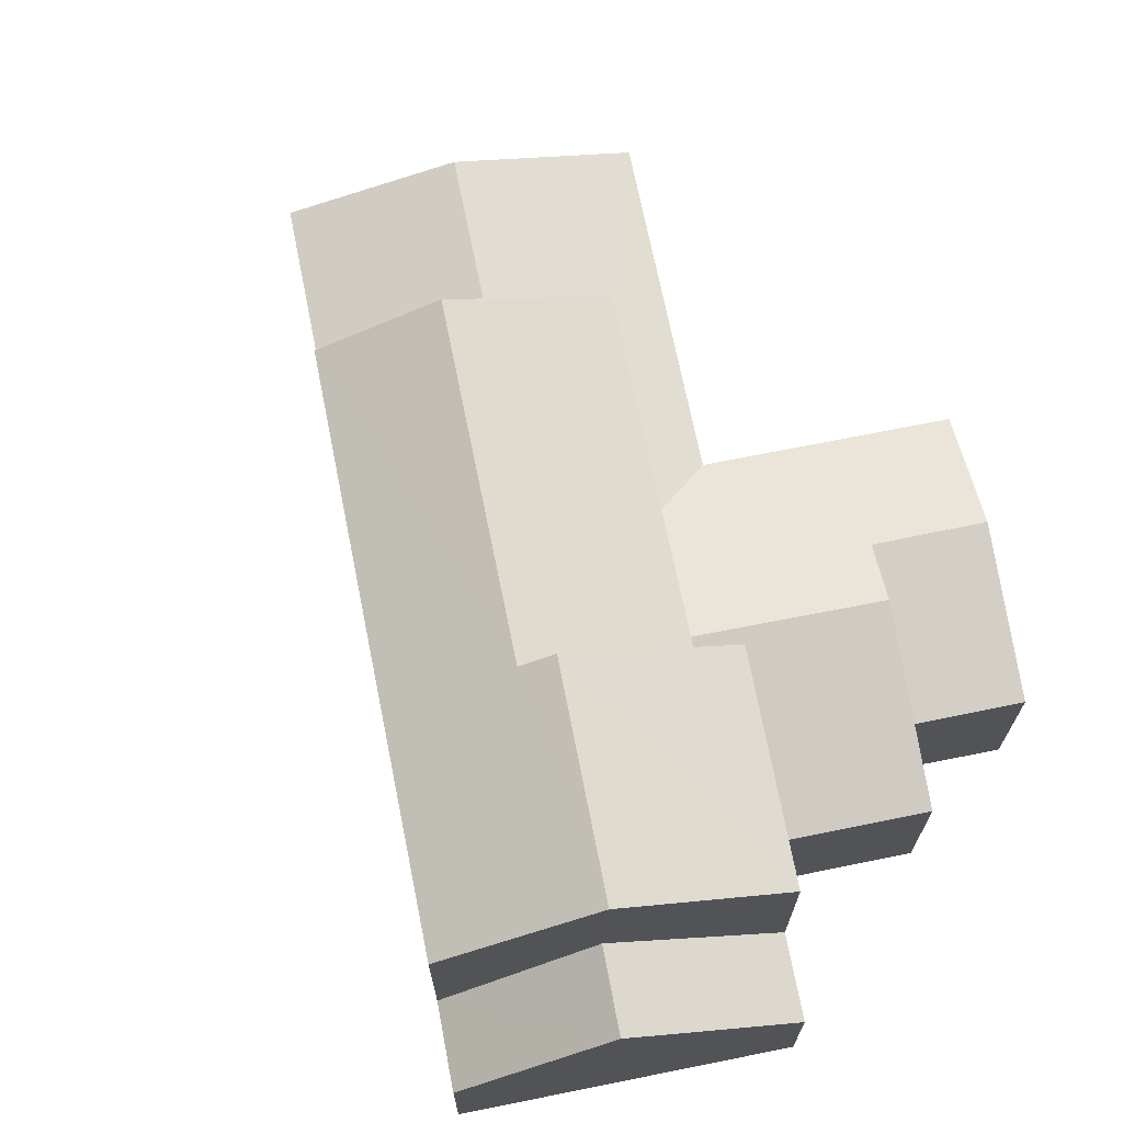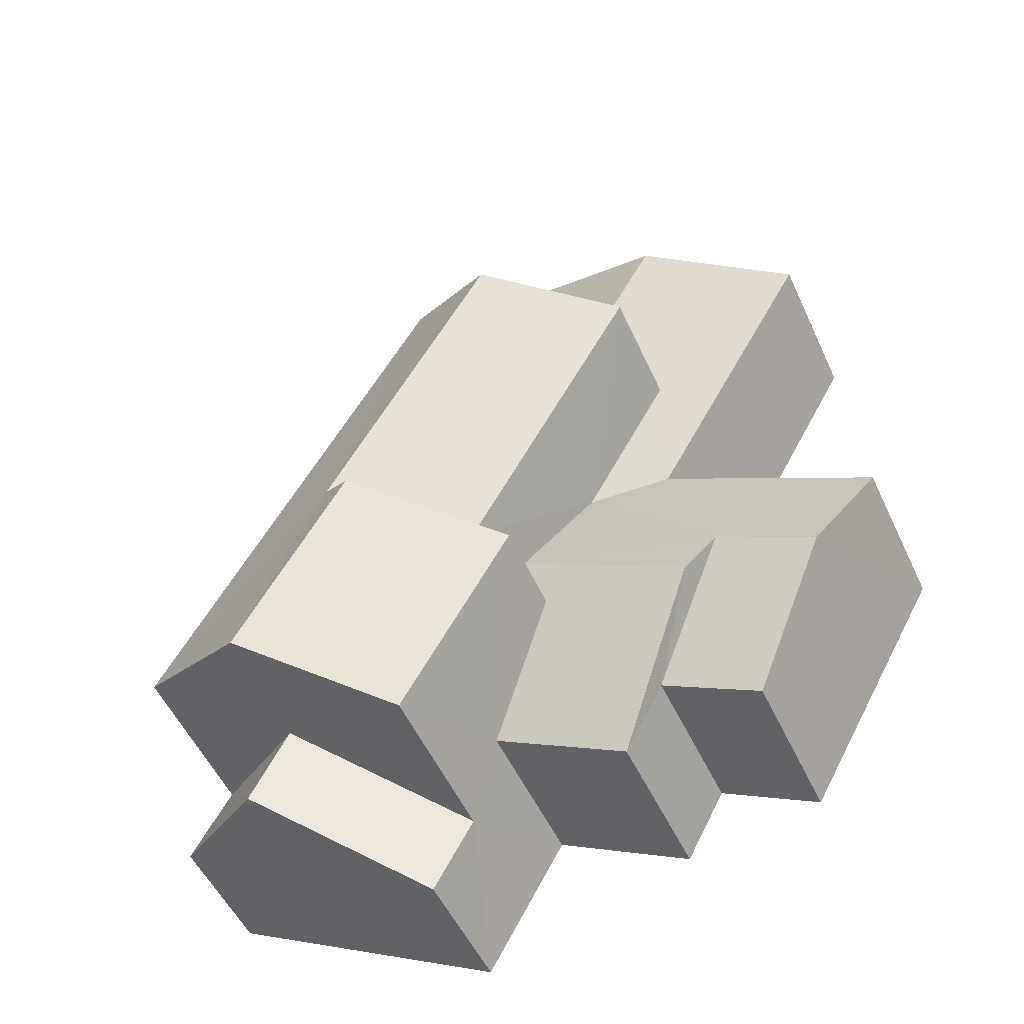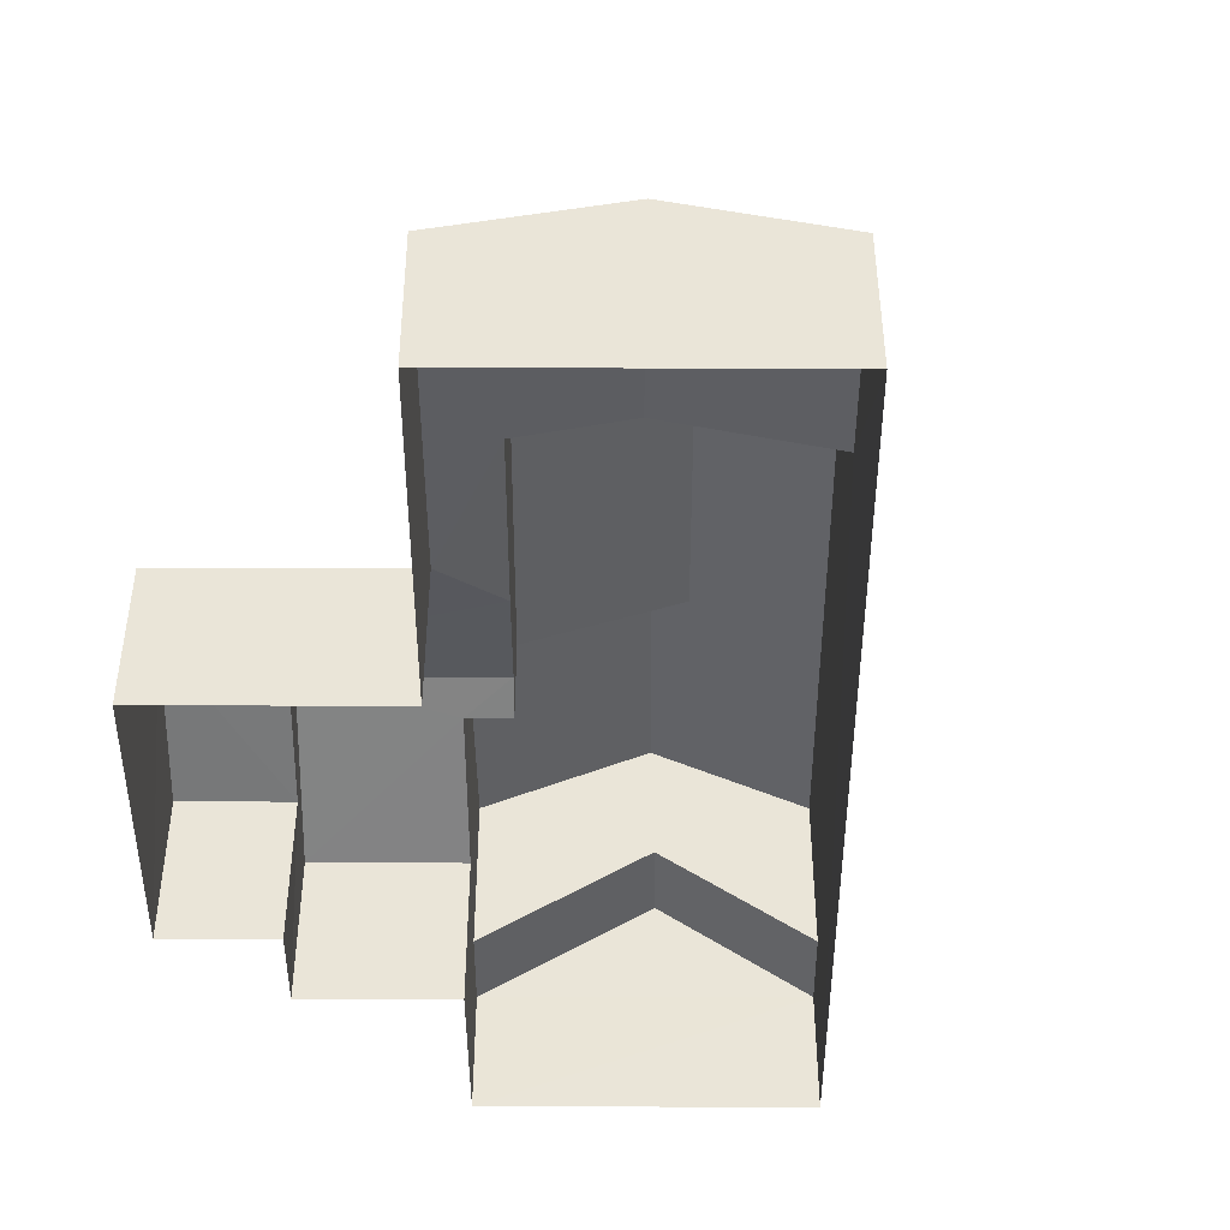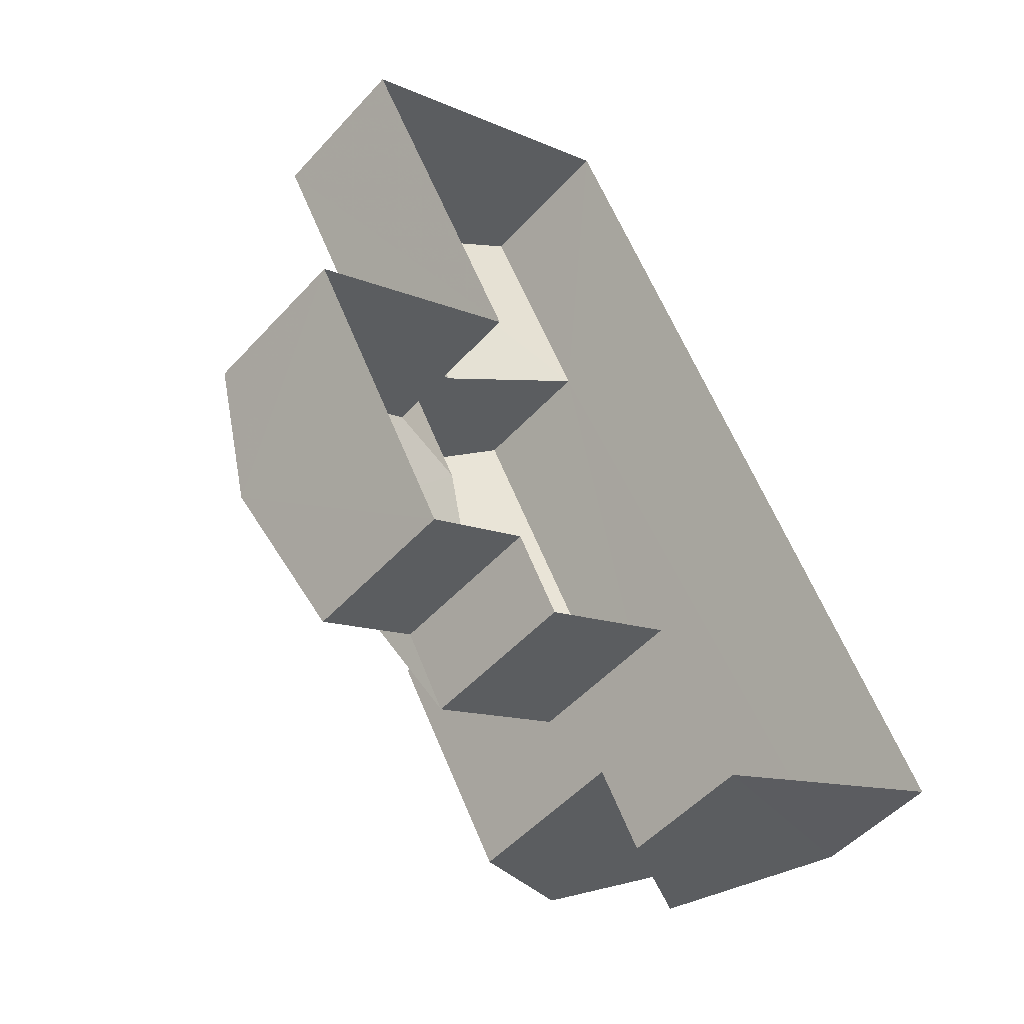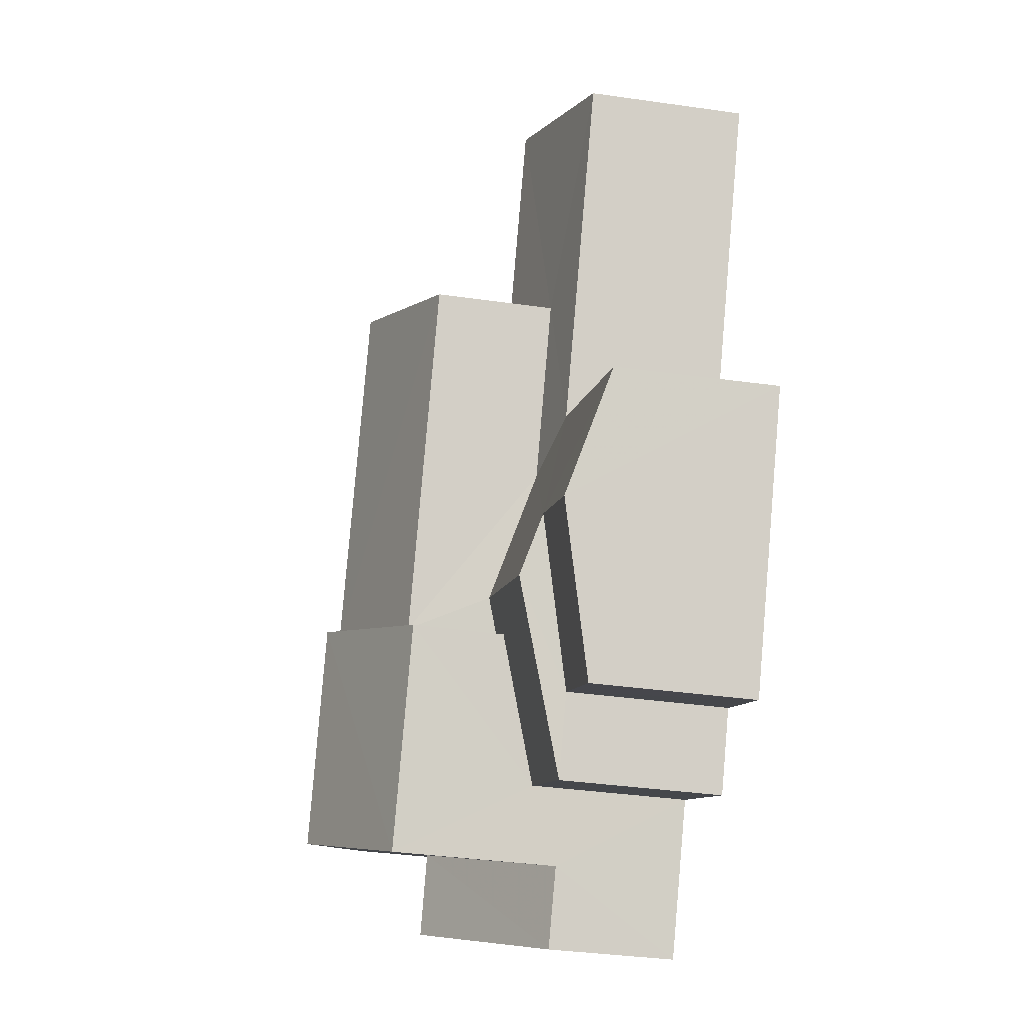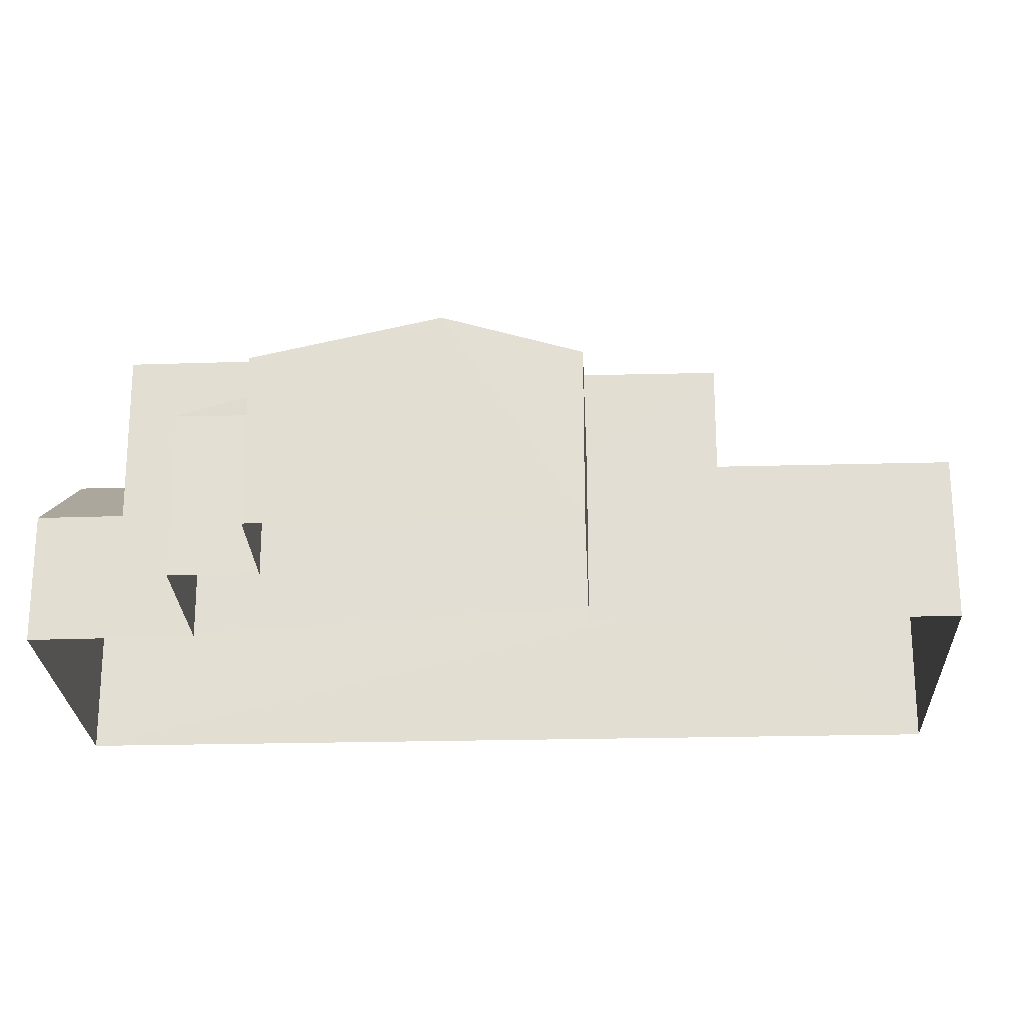
<metadata>
{"format":"obj","ext":"obj","renderer":"f3d","projection":"perspective","resolution":1024,"background":"white","views":[{"elev":69.8,"azim":-40.2,"up":"+Z"},{"elev":-52.8,"azim":24.4,"up":"+Y"},{"elev":-45.3,"azim":151.0,"up":"+Z"},{"elev":-50.9,"azim":139.4,"up":"+Y"},{"elev":-37.8,"azim":79.8,"up":"+Y"},{"elev":-23.9,"azim":63.6,"up":"+Z"}]}
</metadata>
<code>
v -3.118e+05 4.309e+04 20.65
v -3.118e+05 4.308e+04 20.64
v -3.118e+05 4.309e+04 20.65
v -3.118e+05 4.307e+04 20.64
v -3.118e+05 4.307e+04 20.64
v -3.118e+05 4.307e+04 20.63
v -3.118e+05 4.307e+04 20.64
v -3.118e+05 4.308e+04 20.64
v -3.118e+05 4.307e+04 20.64
v -3.118e+05 4.307e+04 20.64
v -3.118e+05 4.308e+04 23.26
v -3.118e+05 4.307e+04 23.26
v -3.118e+05 4.307e+04 25.52
v -3.118e+05 4.307e+04 25.53
v -3.118e+05 4.307e+04 23.26
v -3.118e+05 4.307e+04 23.26
v -3.118e+05 4.308e+04 28.2
v -3.118e+05 4.307e+04 26.68
v -3.118e+05 4.308e+04 26.68
v -3.118e+05 4.307e+04 28.18
v -3.118e+05 4.308e+04 24.22
v -3.118e+05 4.308e+04 25.02
v -3.118e+05 4.308e+04 24.64
v -3.118e+05 4.308e+04 23.9
v -3.118e+05 4.308e+04 25.02
v -3.118e+05 4.308e+04 23.9
v -3.118e+05 4.308e+04 24.64
v -3.118e+05 4.309e+04 27.88
v -3.118e+05 4.309e+04 26.69
v -3.118e+05 4.308e+04 27.87
v -3.118e+05 4.308e+04 26.68
v -3.118e+05 4.308e+04 26.69
v -3.118e+05 4.308e+04 26.68
v -3.118e+05 4.309e+04 23.9
v -3.118e+05 4.309e+04 24.79
v -3.118e+05 4.309e+04 23.91
v -3.118e+05 4.308e+04 24.78
v -3.118e+05 4.307e+04 23.89
v -3.118e+05 4.307e+04 23.89
v -3.118e+05 4.308e+04 24.22
v -3.118e+05 4.309e+04 23.9
v -3.118e+05 4.308e+04 24.78
v -3.118e+05 4.308e+04 24.78
v -3.118e+05 4.307e+04 23.89
v -3.118e+05 4.307e+04 23.89
f 1 2 3
f 3 2 4
f 4 5 6
f 7 2 8
f 7 8 9
f 10 5 7
f 4 2 5
f 5 2 7
f 11 12 13
f 14 11 13
f 14 13 15
f 16 14 15
f 17 18 19
f 17 20 18
f 21 22 23
f 21 23 24
f 22 25 23
f 24 23 26
f 26 23 27
f 28 29 30
f 17 30 20
f 20 30 31
f 30 29 31
f 30 32 28
f 30 33 32
f 34 35 36
f 34 37 35
f 38 39 27
f 23 38 27
f 35 37 40
f 41 35 40
f 41 40 24
f 40 21 24
f 22 42 43
f 22 43 25
f 43 44 25
f 43 45 44
f 41 2 1
f 41 24 2
f 31 11 14
f 31 14 20
f 14 18 20
f 14 16 18
f 39 9 27
f 9 8 27
f 8 26 27
f 32 40 37
f 32 37 28
f 37 29 28
f 37 34 29
f 43 42 19
f 19 33 17
f 17 33 30
f 42 33 19
f 34 3 4
f 4 12 11
f 34 36 3
f 31 29 34
f 31 34 11
f 11 34 4
f 45 10 44
f 45 5 10
f 41 1 35
f 1 3 35
f 3 36 35
f 38 9 39
f 38 7 9
f 4 6 12
f 12 15 13
f 12 6 15
f 10 38 44
f 44 38 25
f 10 7 38
f 25 38 23
f 8 24 26
f 8 2 24
f 15 6 16
f 6 5 16
f 16 45 18
f 18 45 19
f 19 45 43
f 16 5 45
f 40 32 21
f 22 33 42
f 21 33 22
f 21 32 33

</code>
